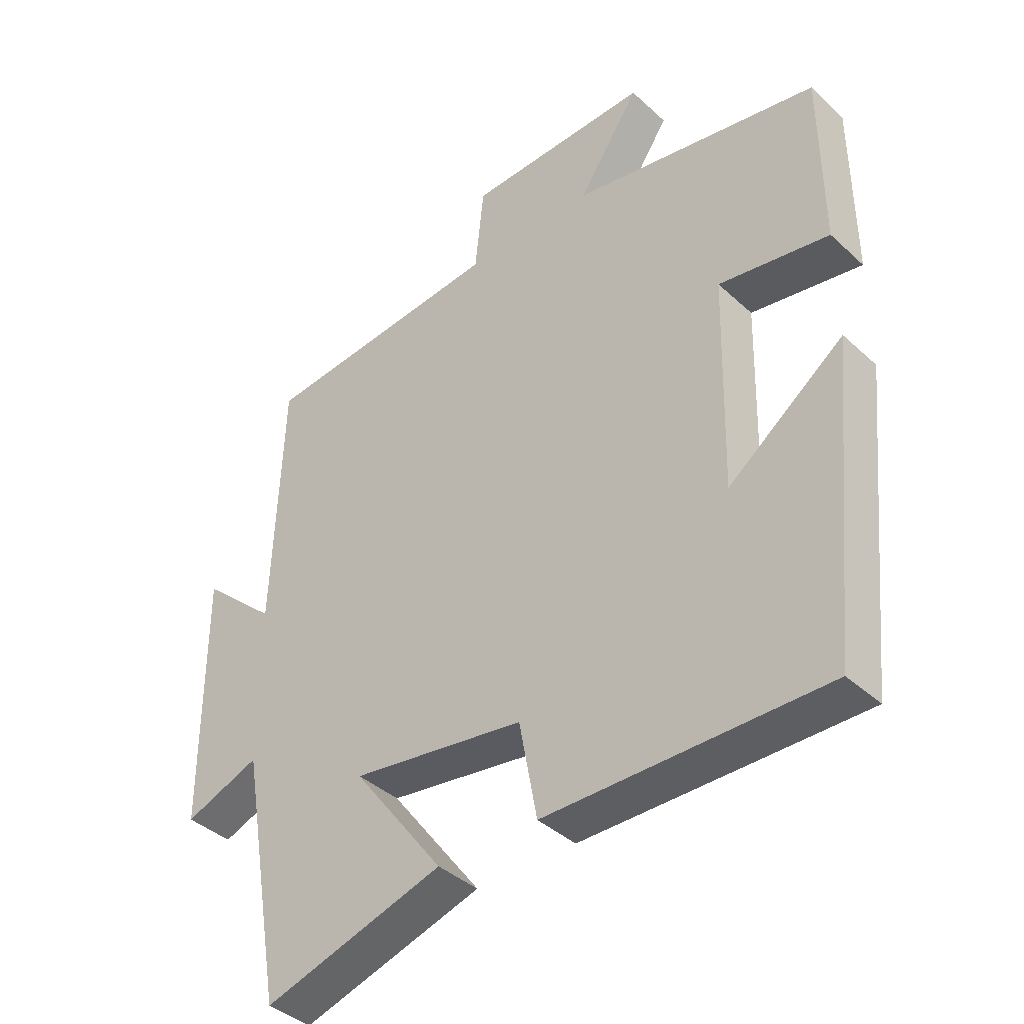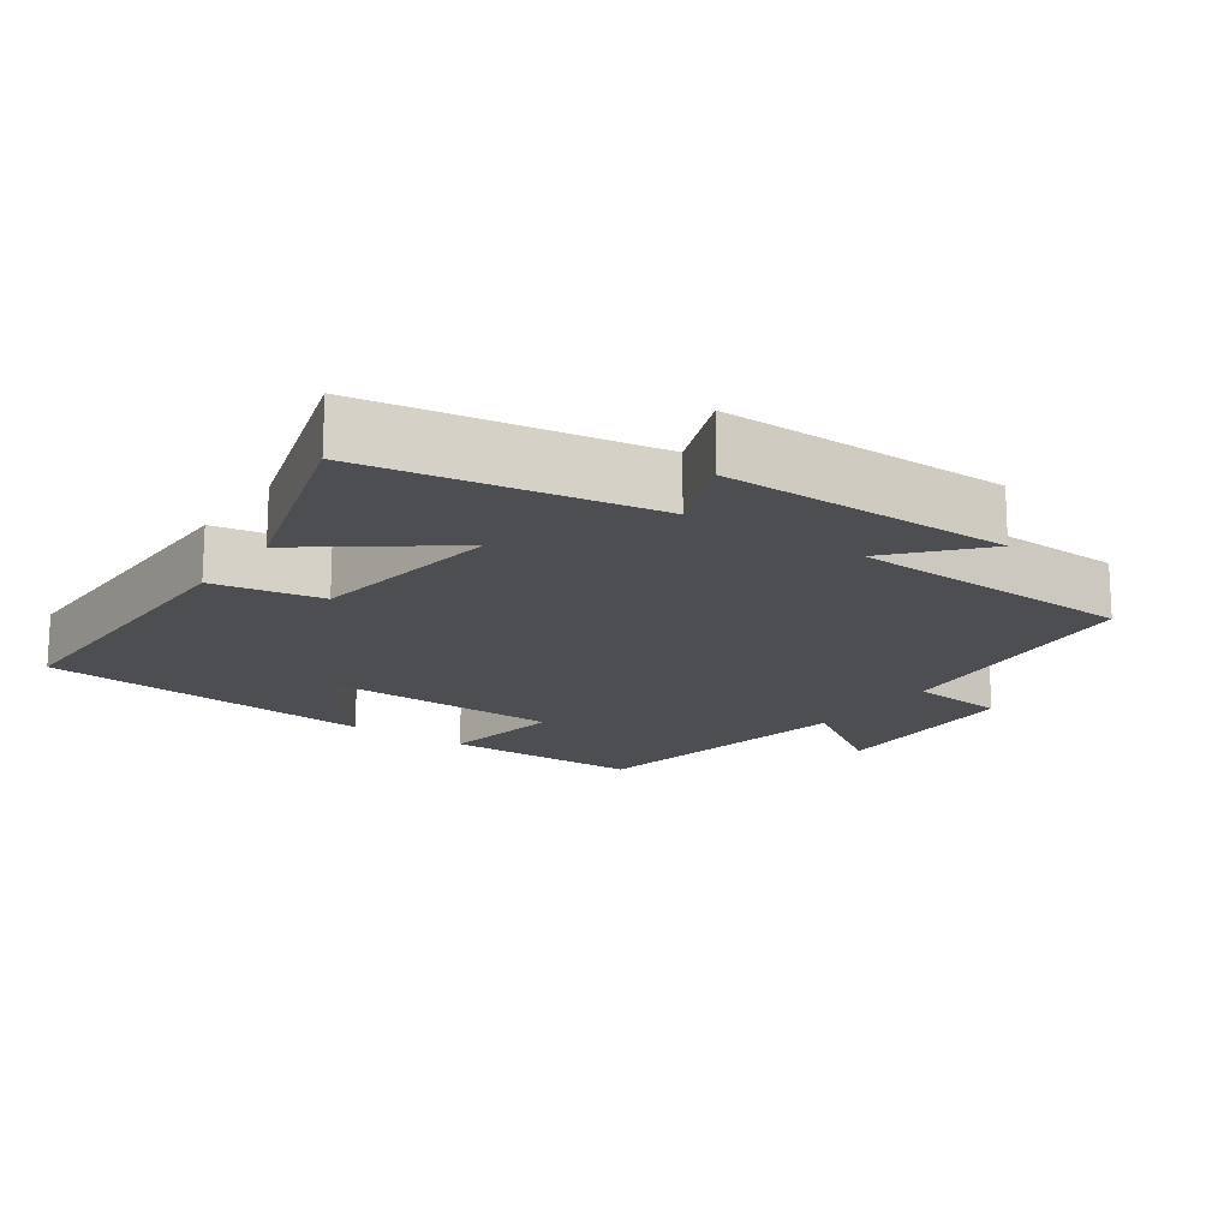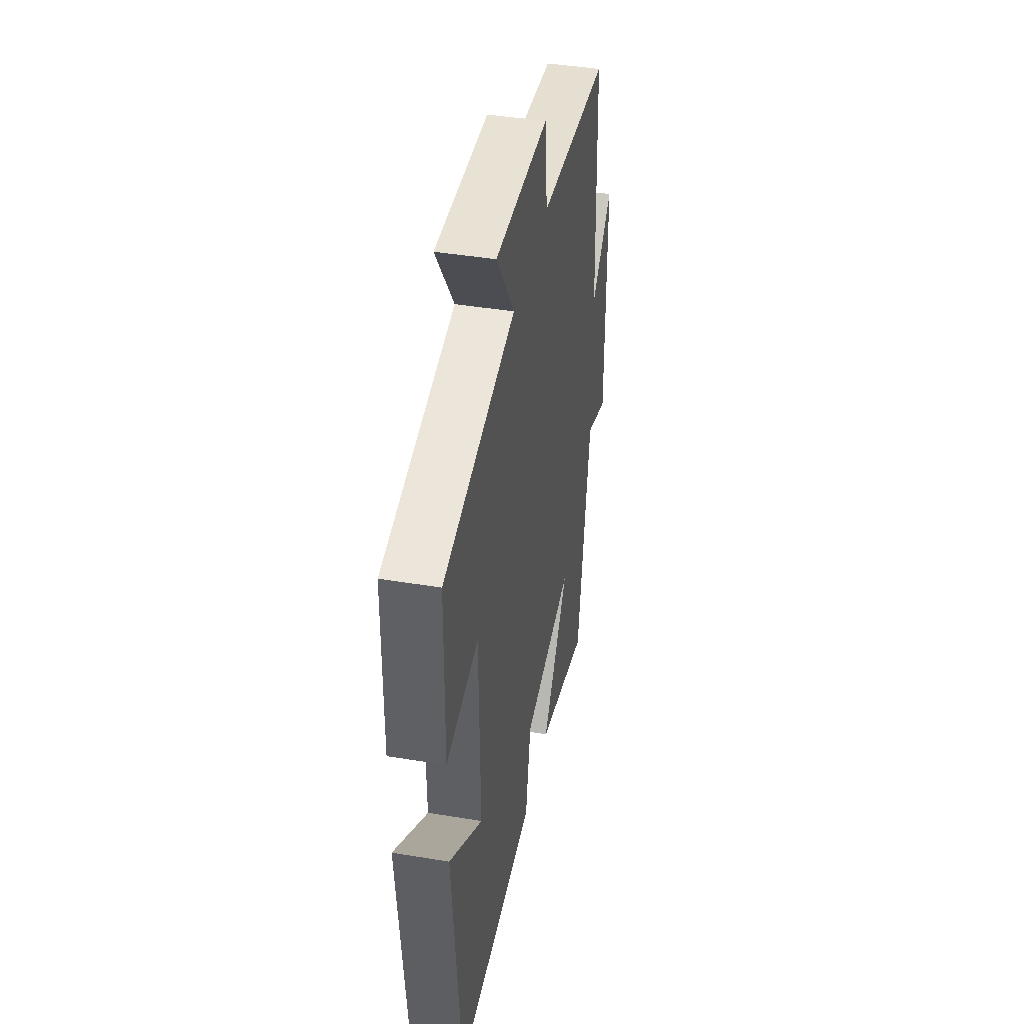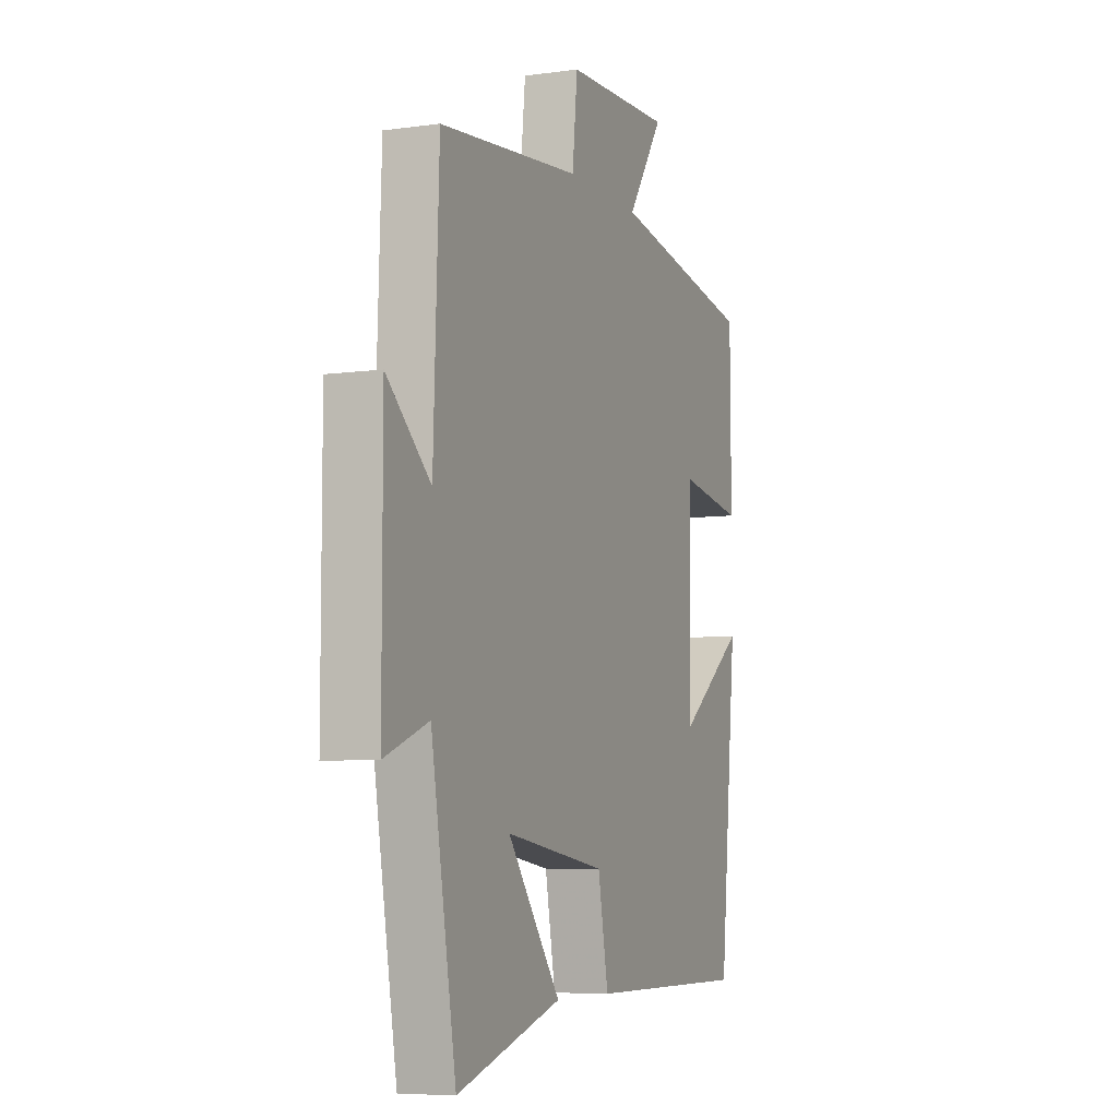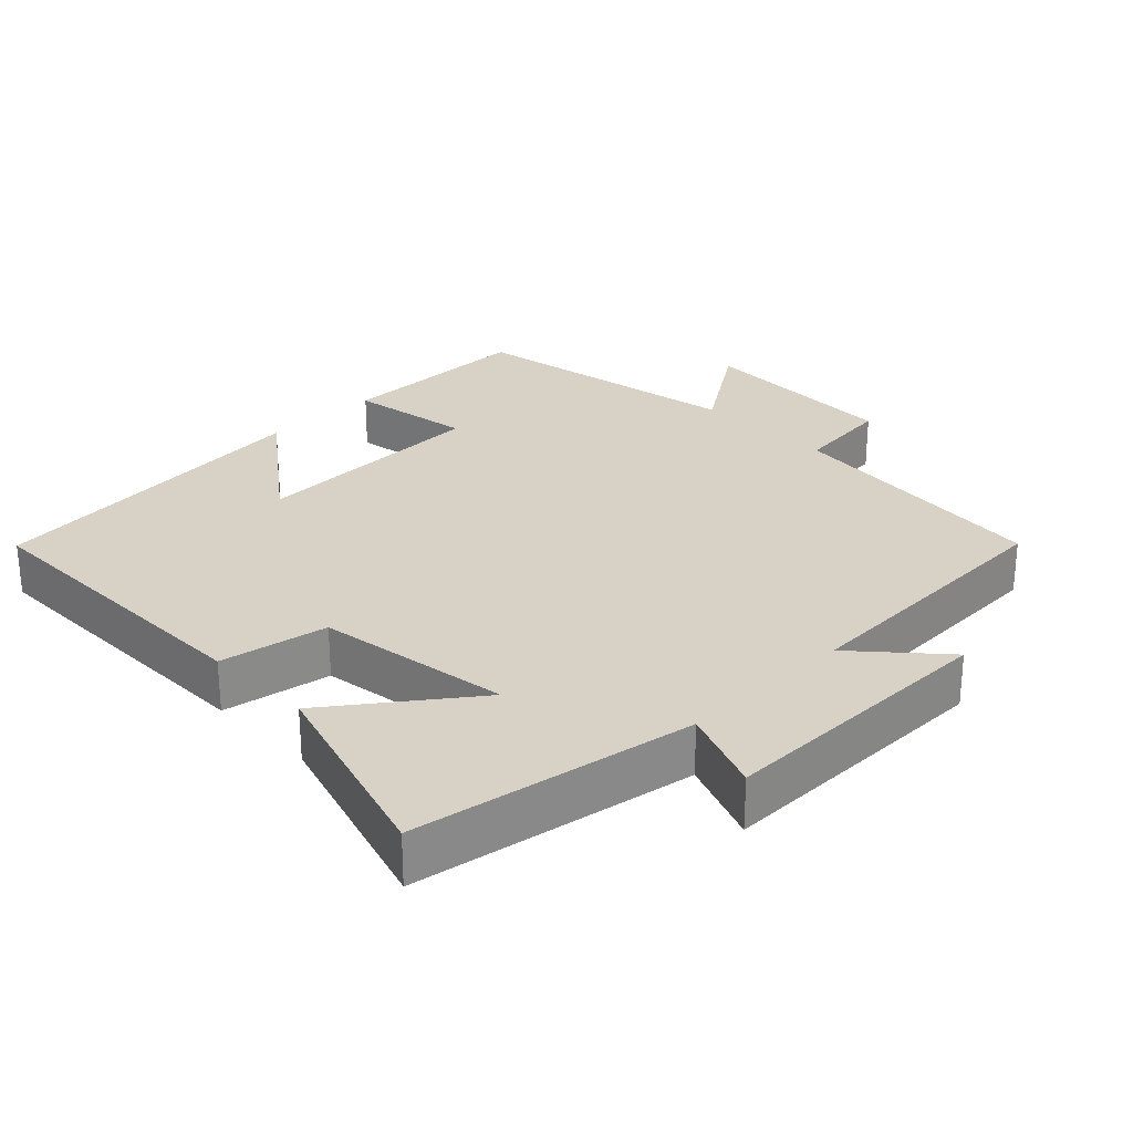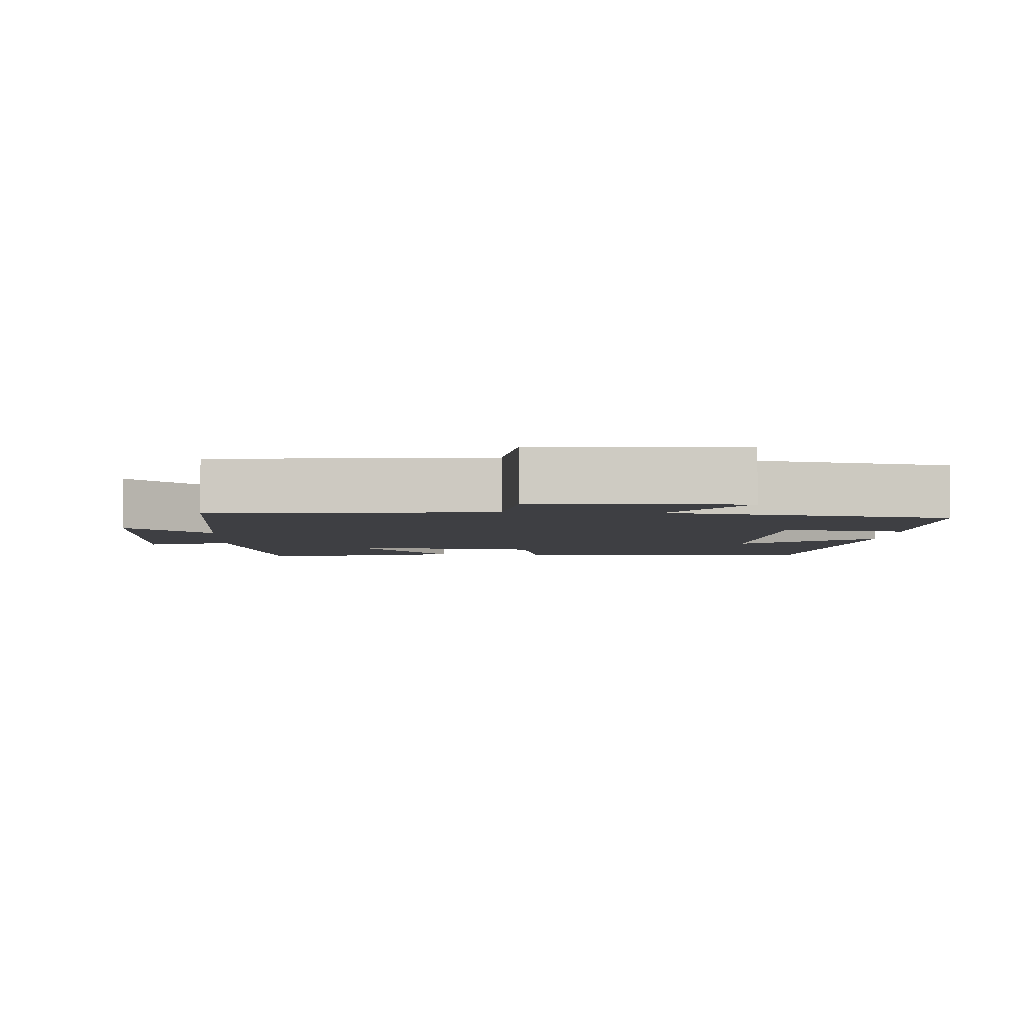
<metadata>
{"format":"obj","ext":"obj","renderer":"f3d","projection":"perspective","resolution":1024,"background":"white","views":[{"elev":-39.5,"azim":41.4,"up":"+Z"},{"elev":-16.7,"azim":-125.0,"up":"+Y"},{"elev":42.6,"azim":101.2,"up":"+Z"},{"elev":-6.6,"azim":-67.6,"up":"+Z"},{"elev":27.3,"azim":-134.5,"up":"+Y"},{"elev":-4.2,"azim":-3.3,"up":"+Y"}]}
</metadata>
<code>
v 0.452 0.07 -0.501
v 0.011 0.07 -0.5
v -0.017 0.07 -0.348
v -0.291 0.07 -0.308
v -0.147 0.07 -0.5
v -0.432 0.07 -0.587
v -0.5 0.07 -0.191
v -0.619 0.07 -0.237
v -0.619 0.07 0.165
v -0.5 0.07 0.059
v -0.485 0.07 0.461
v -0.1 0.07 0.5
v -0.086 0.07 0.636
v 0.204 0.07 0.646
v 0.106 0.07 0.5
v 0.498 0.07 0.43
v 0.5 0.07 0.15
v 0.326 0.07 0.178
v 0.318 0.07 -0.16
v 0.5 0.07 -0.022
v 0.452 0 -0.501
v 0.011 0 -0.5
v -0.017 0 -0.348
v -0.291 0 -0.308
v -0.147 0 -0.5
v -0.432 0 -0.587
v -0.5 0 -0.191
v -0.619 0 -0.237
v -0.619 0 0.165
v -0.5 0 0.059
v -0.485 0 0.461
v -0.1 0 0.5
v -0.086 0 0.636
v 0.204 0 0.646
v 0.106 0 0.5
v 0.498 0 0.43
v 0.5 0 0.15
v 0.326 0 0.178
v 0.318 0 -0.16
v 0.5 0 -0.022
f 19 20 1 2
f 18 19 2 3
f 15 16 17 18
f 15 18 3 4
f 12 13 14 15
f 12 15 4
f 11 12 4
f 10 11 4
f 7 8 9 10
f 7 10 4
f 4 5 6 7
f 22 21 40 39
f 23 22 39 38
f 38 37 36 35
f 24 23 38 35
f 35 34 33 32
f 24 35 32
f 24 32 31
f 24 31 30
f 30 29 28 27
f 24 30 27
f 27 26 25 24
f 1 21 22 2
f 2 22 23 3
f 3 23 24 4
f 4 24 25 5
f 5 25 26 6
f 6 26 27 7
f 7 27 28 8
f 8 28 29 9
f 9 29 30 10
f 10 30 31 11
f 11 31 32 12
f 12 32 33 13
f 13 33 34 14
f 14 34 35 15
f 15 35 36 16
f 16 36 37 17
f 17 37 38 18
f 18 38 39 19
f 19 39 40 20
f 20 40 21 1

</code>
